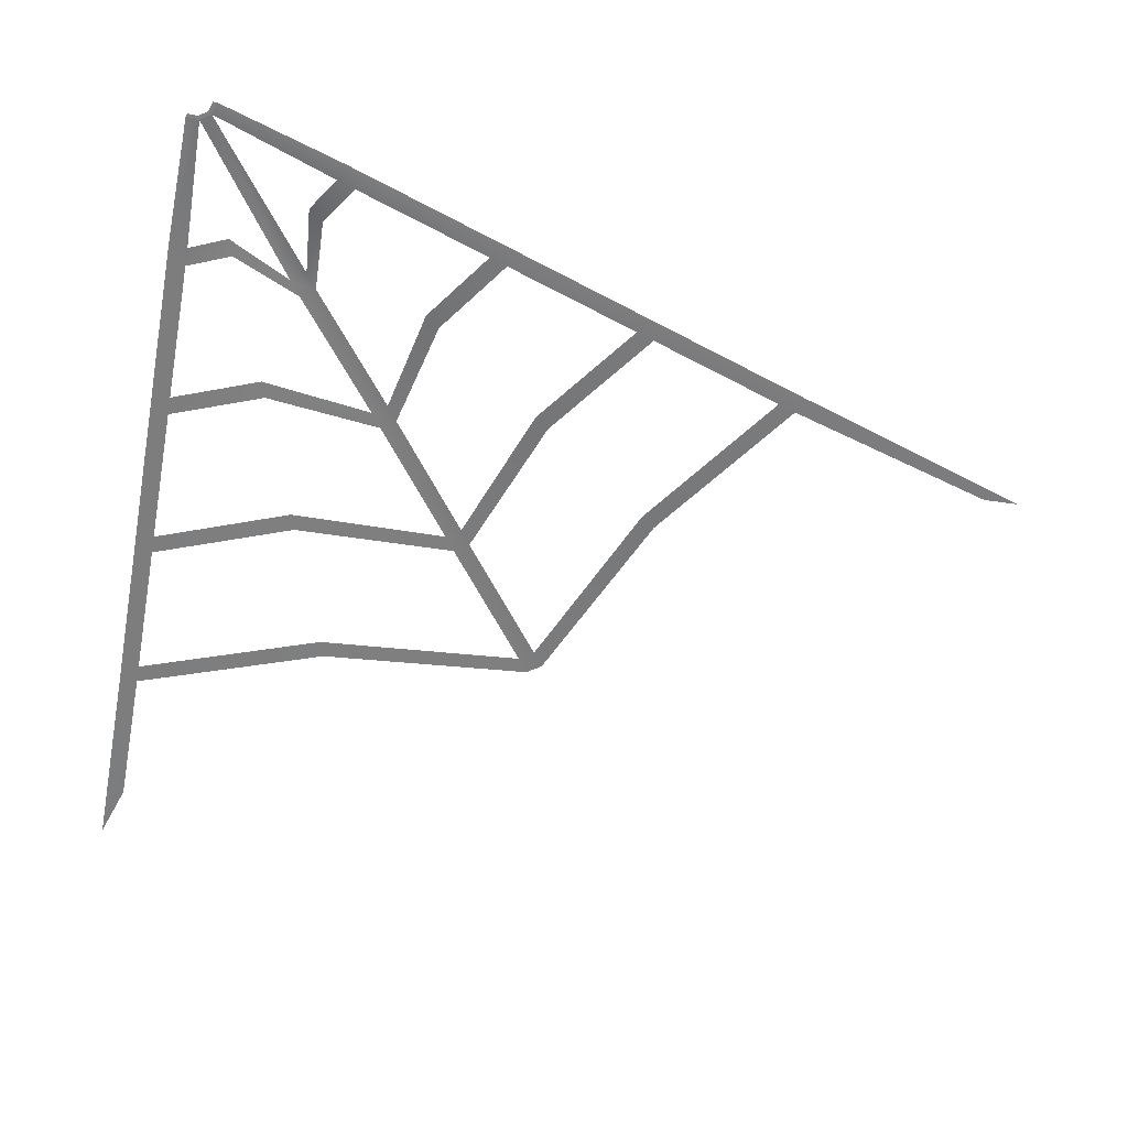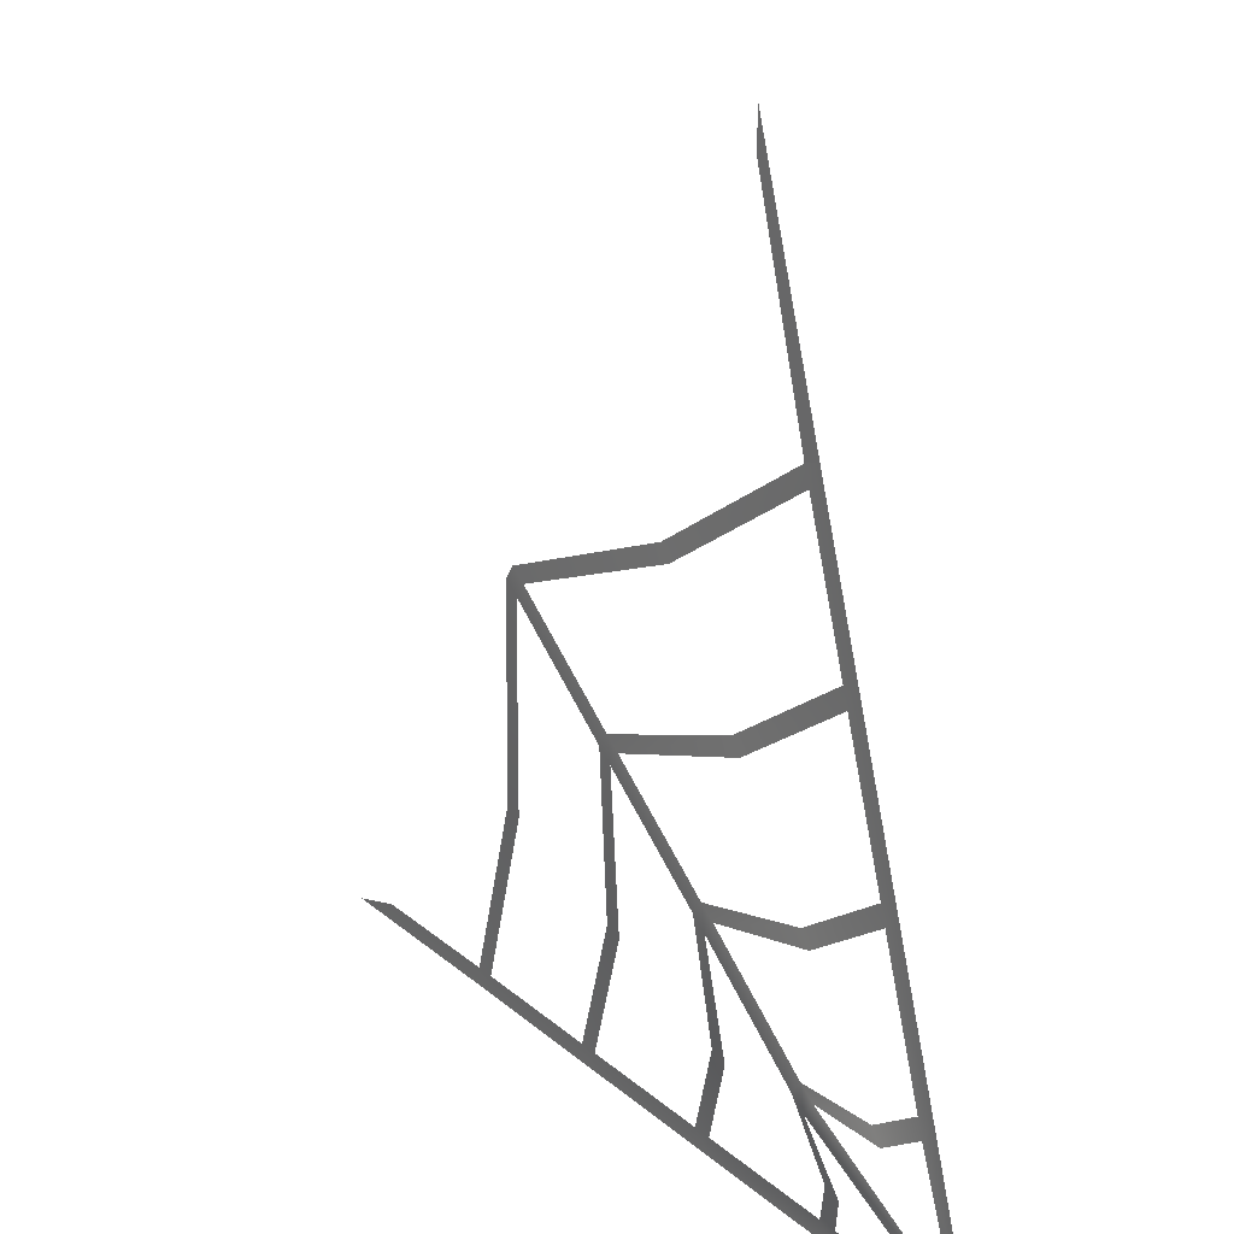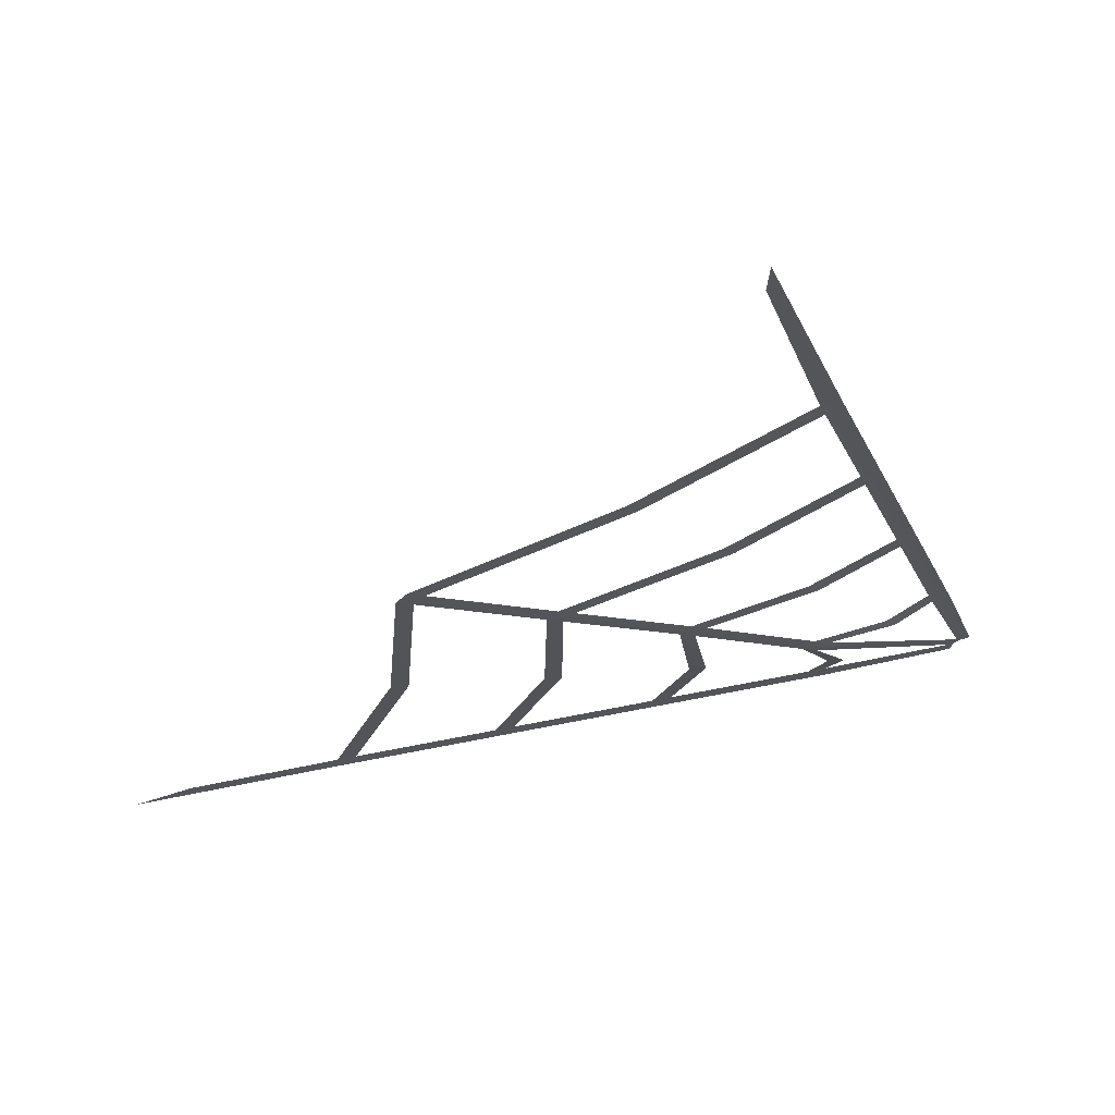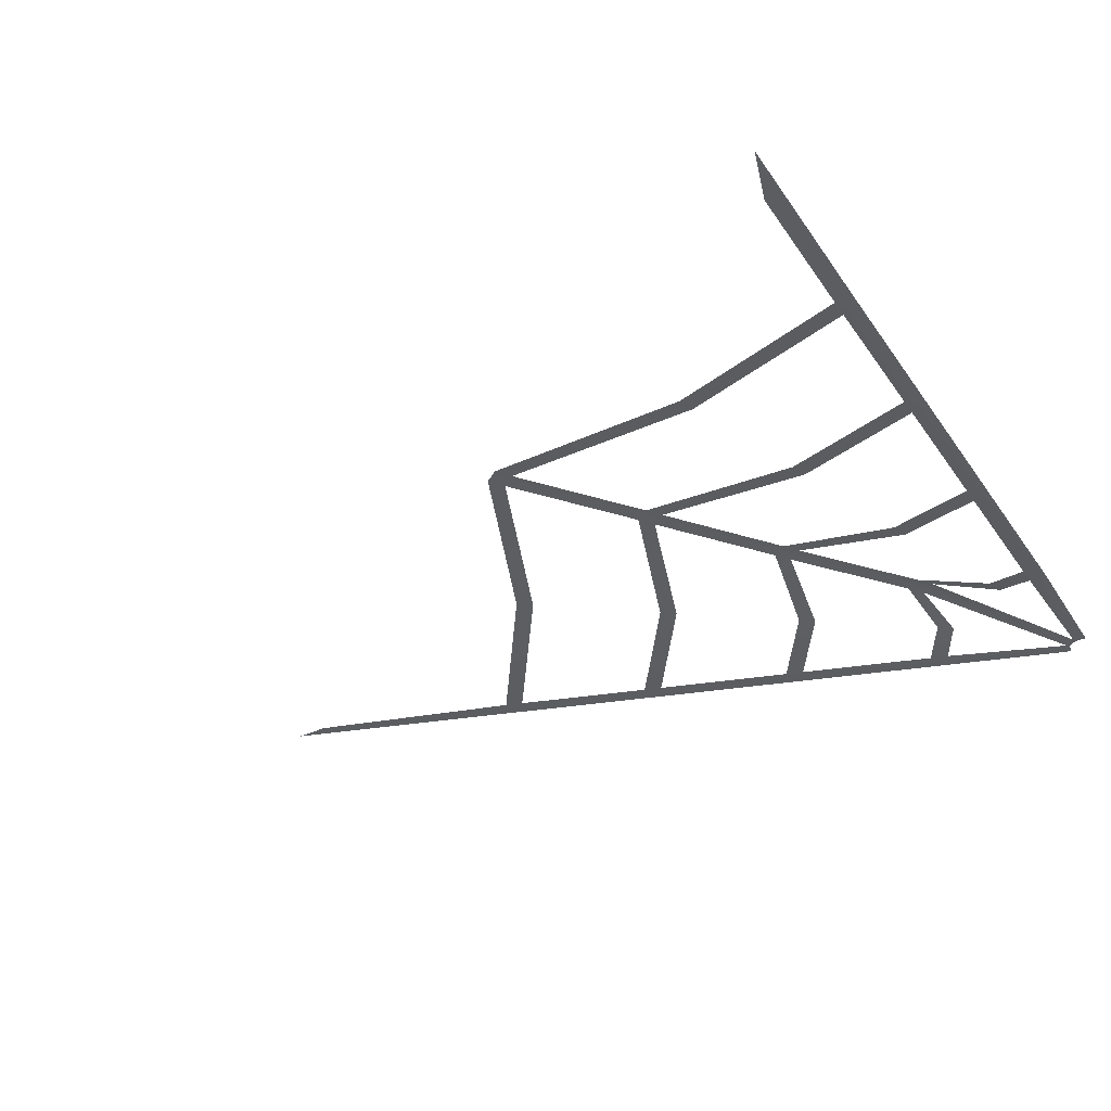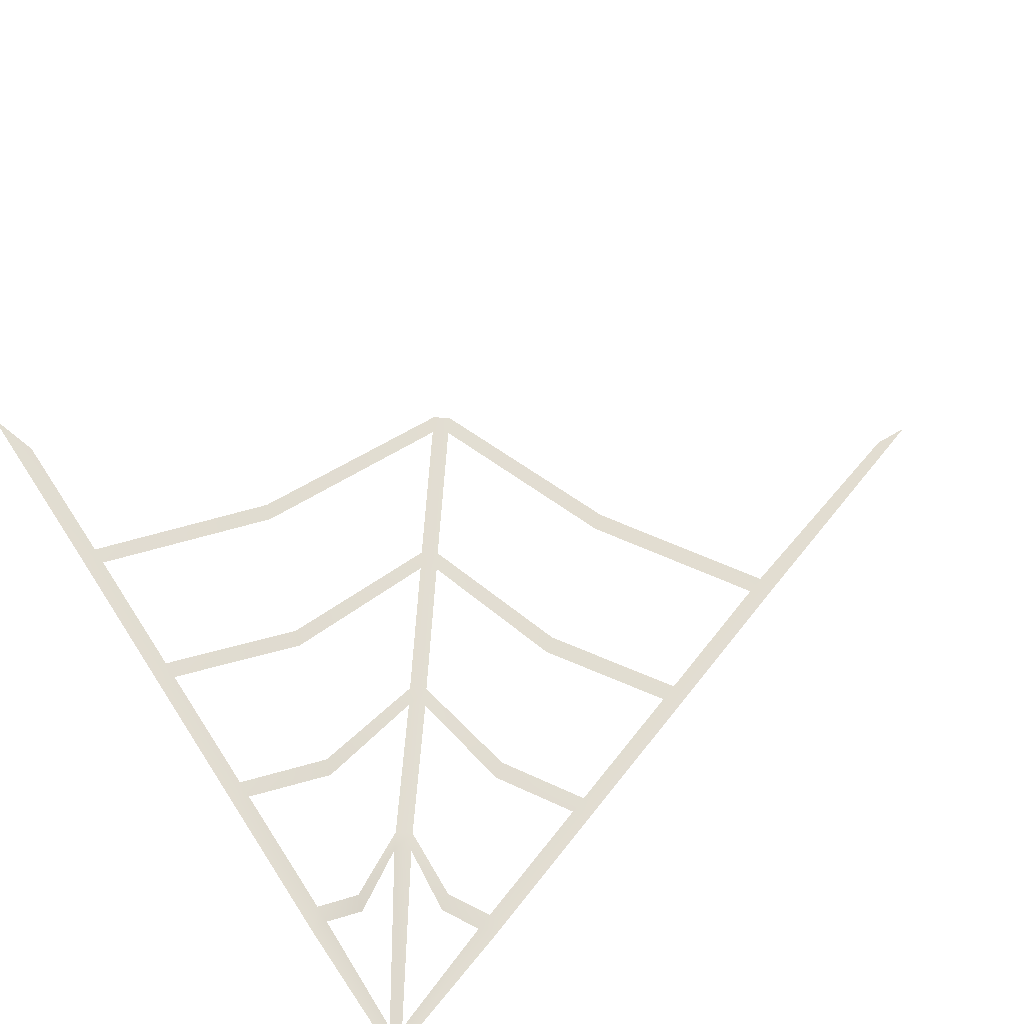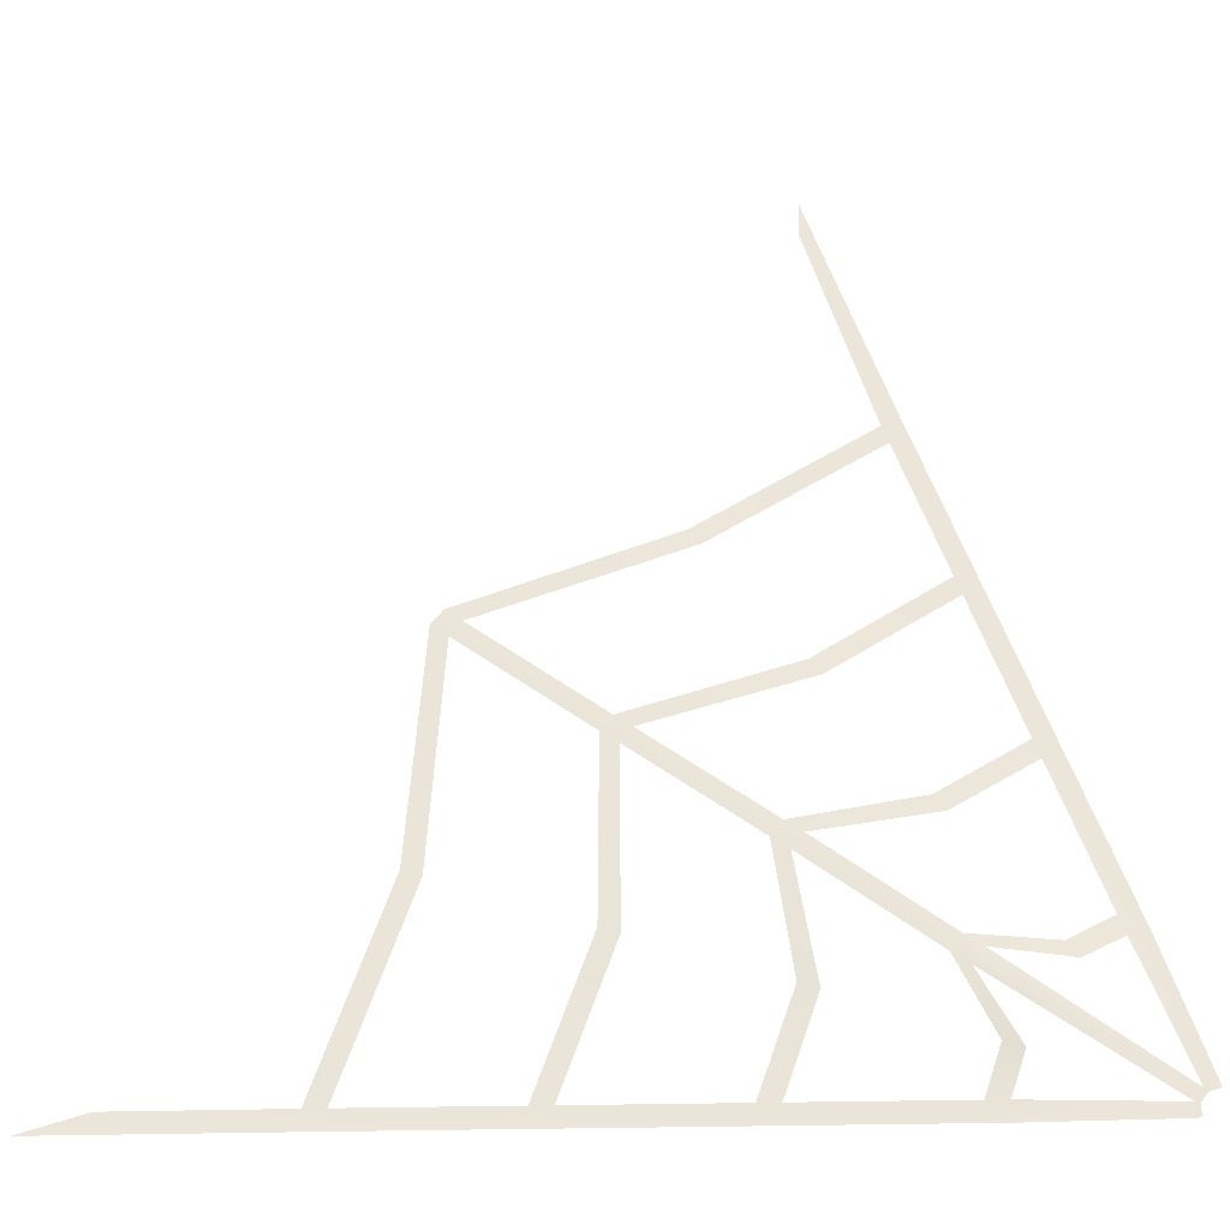
<metadata>
{"format":"obj","ext":"obj","renderer":"f3d","projection":"perspective","resolution":1024,"background":"white","views":[{"elev":-59.2,"azim":79.1,"up":"+Z"},{"elev":22.7,"azim":54.7,"up":"+Y"},{"elev":66.1,"azim":-11.3,"up":"+Y"},{"elev":-35.6,"azim":-60.2,"up":"+Z"},{"elev":68.2,"azim":56.7,"up":"+Z"},{"elev":-34.9,"azim":1.7,"up":"+Y"}]}
</metadata>
<code>
v  -18.86 0.2598 0.0367
v  -18.31 0.2598 0.0367
v  -18.31 -0.2598 0.0367
v  -18.86 -0.2598 0.0367
v  -16.28 12.39 0.5124
v  -15.84 12.07 0.5124
v  -16.14 11.65 0.5124
v  -16.58 11.97 0.5124
v  -5.58 18.01 0.0367
v  -5.411 17.49 0.0367
v  -5.905 17.33 0.0367
v  -6.074 17.85 0.0367
v  -14.19 0.2598 0.0367
v  -13.64 0.2598 0.0367
v  -13.64 -0.2598 0.0367
v  -14.19 -0.2598 0.0367
v  -12.43 9.477 0.5124
v  -11.99 9.156 0.5124
v  -12.29 8.736 0.5124
v  -12.73 9.057 0.5124
v  -4.138 13.57 0.0367
v  -3.969 13.05 0.0367
v  -4.463 12.89 0.0367
v  -4.632 13.41 0.0367
v  -9.522 0.2598 0.0367
v  -8.976 0.2598 0.0367
v  -8.976 -0.2598 0.0367
v  -9.522 -0.2598 0.0367
v  -8.757 6.713 0.5124
v  -8.315 6.391 0.5124
v  -8.62 5.971 0.5124
v  -9.062 6.292 0.5124
v  -2.695 9.136 0.0367
v  -2.527 8.617 0.0367
v  -3.021 8.456 0.0367
v  -3.189 8.976 0.0367
v  -4.855 0.2598 0.0367
v  -4.309 0.2598 0.0367
v  -4.309 -0.2598 0.0367
v  -4.855 -0.2598 0.0367
v  -5.084 3.873 0.5124
v  -4.642 3.552 0.5124
v  -4.948 3.131 0.5124
v  -5.39 3.452 0.5124
v  -1.253 4.698 0.0367
v  -1.085 4.178 0.0367
v  -1.579 4.018 0.0367
v  -1.748 4.537 0.0367
v  -16.53 5.58 0.2746
v  -17.02 5.741 0.2746
v  -24.79 -0.2808 0.0568
v  -23.15 0.2383 0.0568
v  -10.4 14.29 0.2746
v  -10.7 14.71 0.2746
v  -12.27 4.123 0.2746
v  -12.77 4.284 0.2746
v  -7.751 10.62 0.2746
v  -8.056 11.04 0.2746
v  -8.104 2.741 0.2746
v  -8.598 2.901 0.2746
v  -5.194 7.016 0.2746
v  -5.499 7.436 0.2746
v  -3.934 1.321 0.2746
v  -4.428 1.481 0.2746
v  -2.636 3.377 0.2746
v  -2.942 3.797 0.2746
v  -0.3529 0.4858 -0.0134
v  -0.5711 0.1856 -0.0134
v  -0.5711 -0.1856 -0.0134
v  0 0.6005 -0.0134
v  -0.2824 0.3886 -0.0116
v  -0.4569 0.1484 -0.0118
v  -0.4569 -0.1484 -0.0118
v  0 0.4804 -0.0118
v  -7.827 23.98 0.0628
v  -7.782 24.97 0.0628
g SpiderWeb_Iteration_2
f 1 2 3 4
f 5 6 7 8
f 9 10 11 12
f 13 14 15 16
f 17 18 19 20
f 21 22 23 24
f 25 26 27 28
f 29 30 31 32
f 33 34 35 36
f 37 38 39 40
f 41 42 43 44
f 45 46 47 48
f 7 49 50 8
f 1 4 51 52
f 11 53 54 12
f 7 6 17 20
f 19 55 56 20
f 13 16 3 2
f 11 10 21 24
f 23 57 58 24
f 19 18 29 32
f 31 59 60 32
f 25 28 15 14
f 23 22 33 36
f 36 35 61 62
f 31 30 41 44
f 43 63 64 44
f 37 40 27 26
f 35 34 45 48
f 48 47 65 66
f 43 42 67 68
f 68 69 39 38
f 47 46 70 67
f 68 67 71 72
f 69 68 72 73
f 67 70 74 71
f 9 12 75 76
f 6 5 54 53
f 18 17 58 57
f 30 29 62 61
f 42 41 66 65
f 2 1 50 49
f 14 13 56 55
f 59 26 25 60
f 63 38 37 64

</code>
